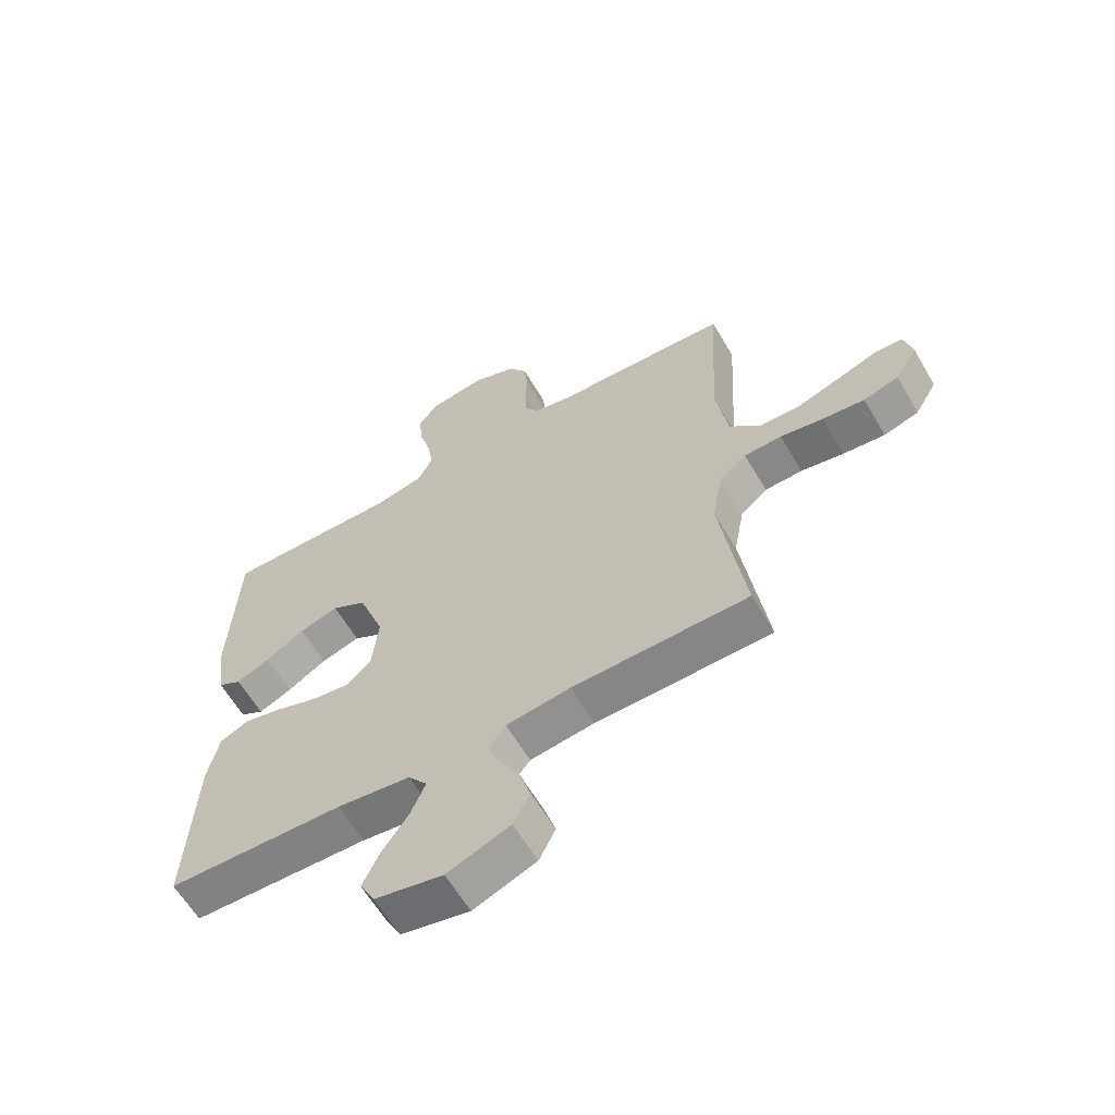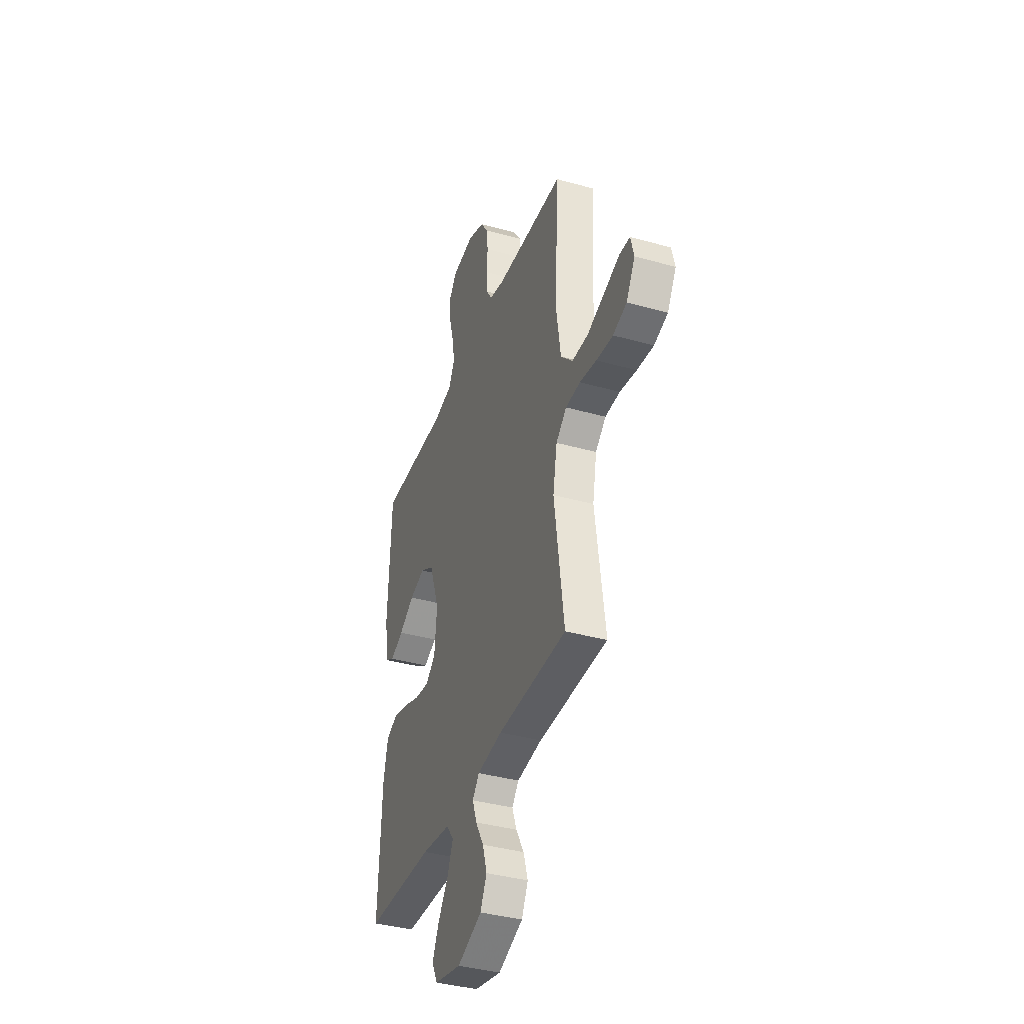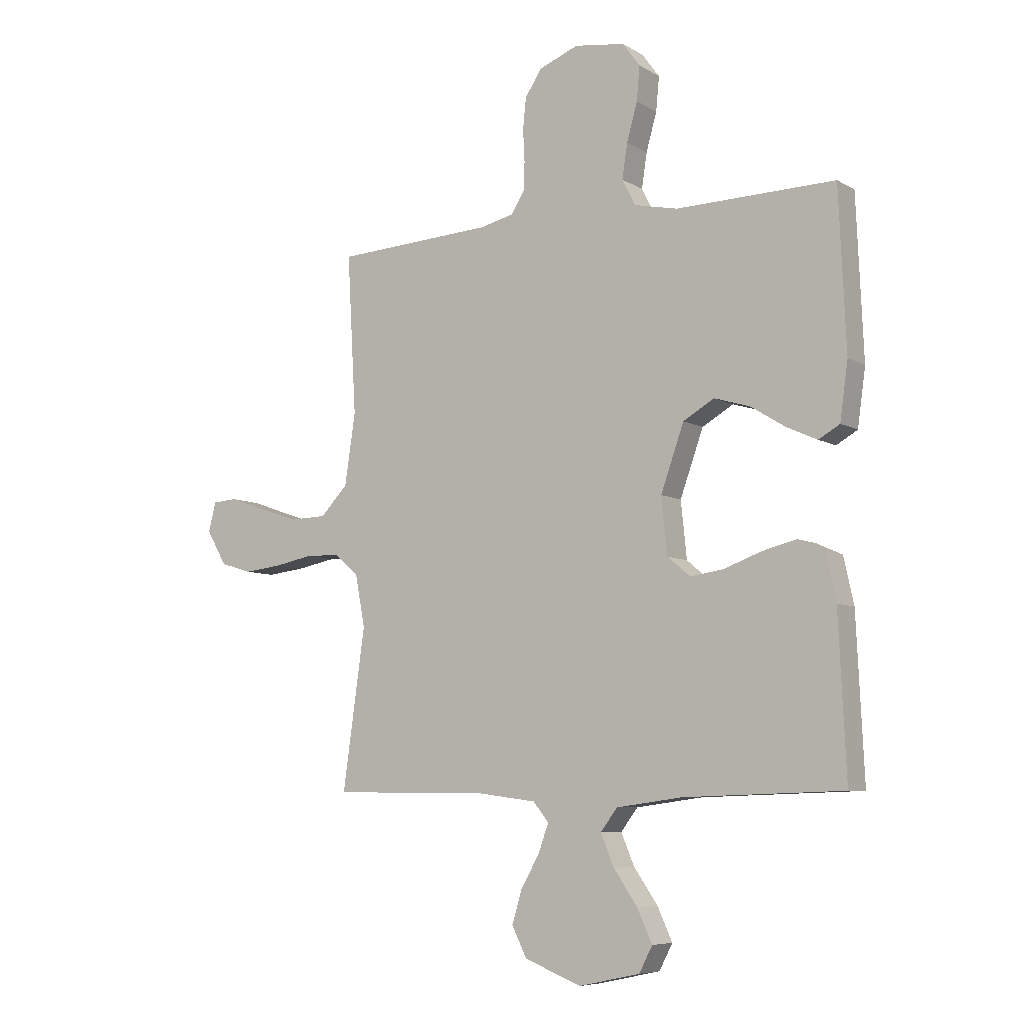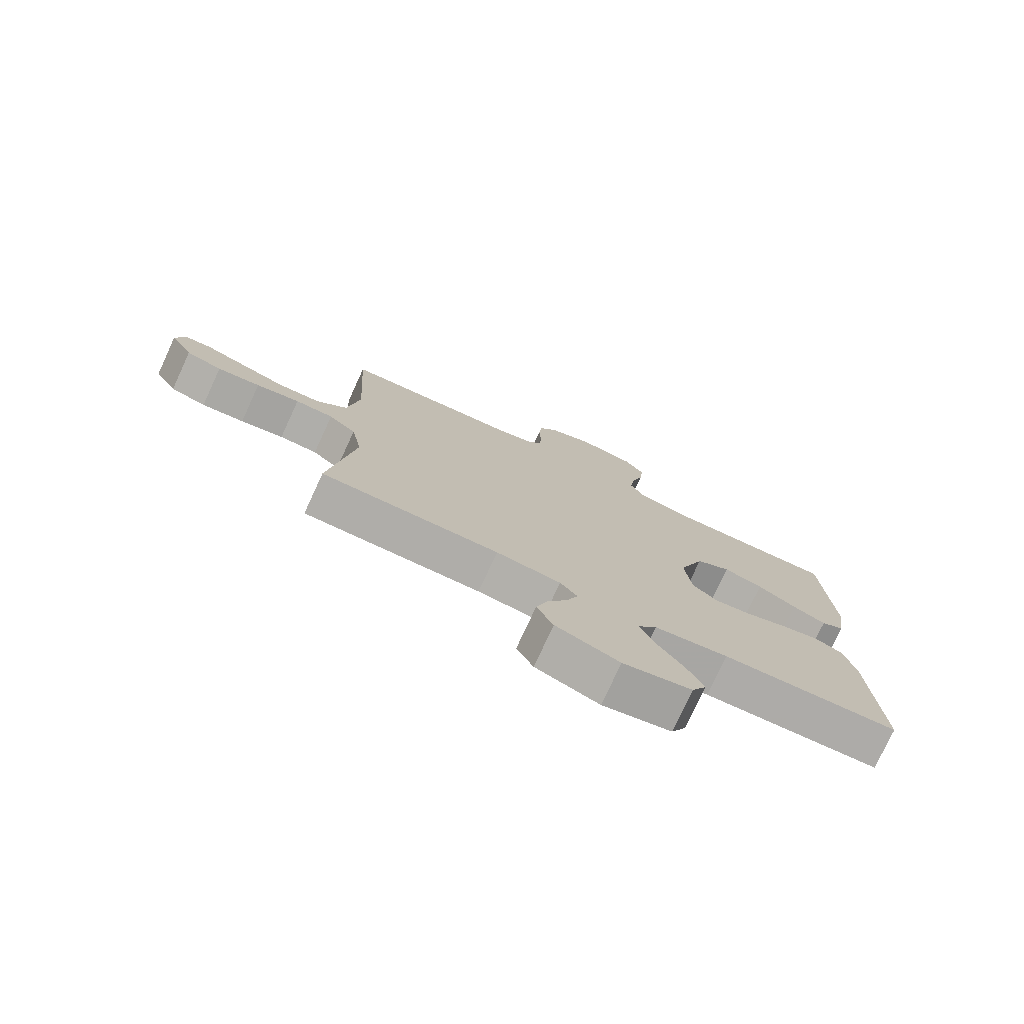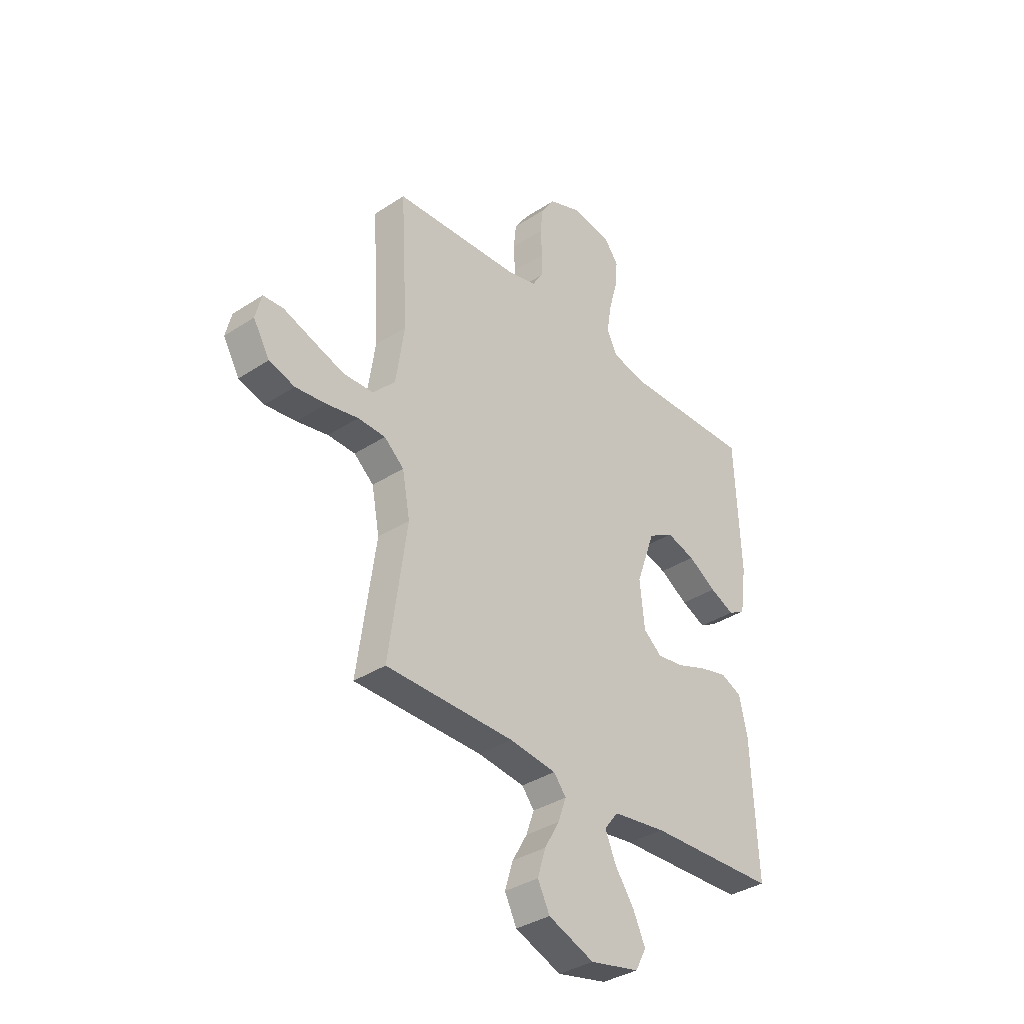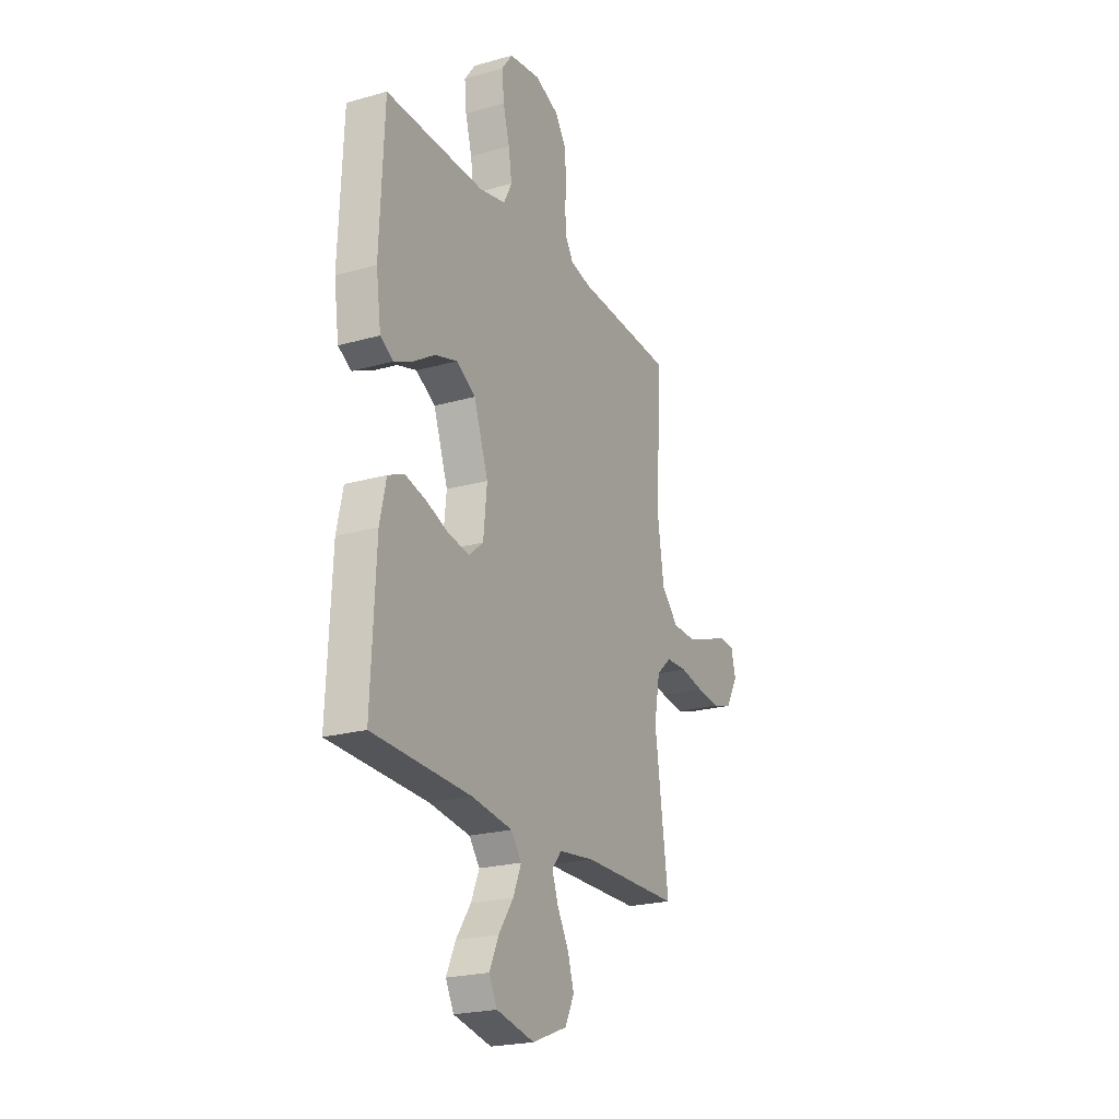
<metadata>
{"format":"obj","ext":"obj","renderer":"f3d","projection":"perspective","resolution":1024,"background":"white","views":[{"elev":-61.9,"azim":-149.6,"up":"+Z"},{"elev":-38.2,"azim":-109.6,"up":"+Z"},{"elev":-7.2,"azim":32.5,"up":"+Z"},{"elev":-77.1,"azim":-24.8,"up":"+Z"},{"elev":-35.6,"azim":-49.1,"up":"+Z"},{"elev":-22.4,"azim":116.0,"up":"+Z"}]}
</metadata>
<code>
v 0.5 0.07 -0.5
v 0.2 0.07 -0.51
v 0.075 0.07 -0.527
v 0.043 0.07 -0.569
v 0.068 0.07 -0.628
v 0.113 0.07 -0.693
v 0.141 0.07 -0.754
v 0.116 0.07 -0.802
v 0 0.07 -0.827
v -0.107 0.07 -0.785
v -0.135 0.07 -0.729
v -0.116 0.07 -0.667
v -0.081 0.07 -0.606
v -0.062 0.07 -0.553
v -0.091 0.07 -0.517
v -0.2 0.07 -0.503
v -0.5 0.07 -0.5
v -0.458 0.07 -0.2
v -0.476 0.07 -0.103
v -0.522 0.07 -0.063
v -0.586 0.07 -0.061
v -0.659 0.07 -0.075
v -0.731 0.07 -0.083
v -0.791 0.07 -0.065
v -0.829 0.07 0
v -0.815 0.07 0.056
v -0.768 0.07 0.059
v -0.7 0.07 0.035
v -0.625 0.07 0.01
v -0.555 0.07 0.012
v -0.503 0.07 0.066
v -0.483 0.07 0.2
v -0.5 0.07 0.5
v -0.2 0.07 0.516
v -0.136 0.07 0.531
v -0.111 0.07 0.57
v -0.109 0.07 0.624
v -0.112 0.07 0.685
v -0.106 0.07 0.743
v -0.074 0.07 0.791
v 0 0.07 0.82
v 0.096 0.07 0.806
v 0.129 0.07 0.761
v 0.123 0.07 0.697
v 0.103 0.07 0.626
v 0.093 0.07 0.561
v 0.118 0.07 0.512
v 0.2 0.07 0.494
v 0.5 0.07 0.5
v 0.513 0.07 0.2
v 0.498 0.07 0.093
v 0.458 0.07 0.07
v 0.401 0.07 0.096
v 0.335 0.07 0.137
v 0.268 0.07 0.157
v 0.209 0.07 0.123
v 0.165 0.07 0
v 0.176 0.07 -0.106
v 0.219 0.07 -0.142
v 0.282 0.07 -0.133
v 0.353 0.07 -0.107
v 0.418 0.07 -0.091
v 0.467 0.07 -0.113
v 0.486 0.07 -0.2
v 0.5 0 -0.5
v 0.2 0 -0.51
v 0.075 0 -0.527
v 0.043 0 -0.569
v 0.068 0 -0.628
v 0.113 0 -0.693
v 0.141 0 -0.754
v 0.116 0 -0.802
v 0 0 -0.827
v -0.107 0 -0.785
v -0.135 0 -0.729
v -0.116 0 -0.667
v -0.081 0 -0.606
v -0.062 0 -0.553
v -0.091 0 -0.517
v -0.2 0 -0.503
v -0.5 0 -0.5
v -0.458 0 -0.2
v -0.476 0 -0.103
v -0.522 0 -0.063
v -0.586 0 -0.061
v -0.659 0 -0.075
v -0.731 0 -0.083
v -0.791 0 -0.065
v -0.829 0 0
v -0.815 0 0.056
v -0.768 0 0.059
v -0.7 0 0.035
v -0.625 0 0.01
v -0.555 0 0.012
v -0.503 0 0.066
v -0.483 0 0.2
v -0.5 0 0.5
v -0.2 0 0.516
v -0.136 0 0.531
v -0.111 0 0.57
v -0.109 0 0.624
v -0.112 0 0.685
v -0.106 0 0.743
v -0.074 0 0.791
v 0 0 0.82
v 0.096 0 0.806
v 0.129 0 0.761
v 0.123 0 0.697
v 0.103 0 0.626
v 0.093 0 0.561
v 0.118 0 0.512
v 0.2 0 0.494
v 0.5 0 0.5
v 0.513 0 0.2
v 0.498 0 0.093
v 0.458 0 0.07
v 0.401 0 0.096
v 0.335 0 0.137
v 0.268 0 0.157
v 0.209 0 0.123
v 0.165 0 0
v 0.176 0 -0.106
v 0.219 0 -0.142
v 0.282 0 -0.133
v 0.353 0 -0.107
v 0.418 0 -0.091
v 0.467 0 -0.113
v 0.486 0 -0.2
f 64 1 2
f 63 64 2
f 62 63 2
f 61 62 2
f 60 61 2
f 59 60 2 3
f 58 59 3 4
f 57 58 4
f 52 53 54
f 51 52 54
f 50 51 54
f 49 50 54
f 48 49 54
f 47 48 54 55
f 46 47 55 56
f 43 44 45
f 42 43 45
f 41 42 45
f 40 41 45
f 39 40 45
f 38 39 45
f 37 38 45
f 36 37 45 46
f 46 56 57
f 36 46 57
f 35 36 57
f 32 33 34
f 35 57 4
f 34 35 4
f 32 34 4
f 31 32 4
f 26 27 28
f 25 26 28
f 24 25 28
f 23 24 28
f 22 23 28
f 21 22 28
f 20 21 28 29
f 16 17 18
f 15 16 18 19
f 11 12 13
f 10 11 13
f 9 10 13
f 8 9 13
f 7 8 13
f 6 7 13
f 5 6 13
f 5 13 14
f 30 31 4 5
f 20 29 30
f 19 20 30
f 15 19 30 5
f 5 14 15
f 66 65 128
f 66 128 127
f 66 127 126
f 66 126 125
f 66 125 124
f 67 66 124 123
f 68 67 123 122
f 68 122 121
f 118 117 116
f 118 116 115
f 118 115 114
f 118 114 113
f 118 113 112
f 119 118 112 111
f 120 119 111 110
f 109 108 107
f 109 107 106
f 109 106 105
f 109 105 104
f 109 104 103
f 109 103 102
f 109 102 101
f 110 109 101 100
f 121 120 110
f 121 110 100
f 121 100 99
f 98 97 96
f 68 121 99
f 68 99 98
f 68 98 96
f 68 96 95
f 92 91 90
f 92 90 89
f 92 89 88
f 92 88 87
f 92 87 86
f 92 86 85
f 93 92 85 84
f 82 81 80
f 83 82 80 79
f 77 76 75
f 77 75 74
f 77 74 73
f 77 73 72
f 77 72 71
f 77 71 70
f 77 70 69
f 78 77 69
f 69 68 95 94
f 94 93 84
f 94 84 83
f 69 94 83 79
f 79 78 69
f 1 65 66 2
f 2 66 67 3
f 3 67 68 4
f 4 68 69 5
f 5 69 70 6
f 6 70 71 7
f 7 71 72 8
f 8 72 73 9
f 9 73 74 10
f 10 74 75 11
f 11 75 76 12
f 12 76 77 13
f 13 77 78 14
f 14 78 79 15
f 15 79 80 16
f 16 80 81 17
f 17 81 82 18
f 18 82 83 19
f 19 83 84 20
f 20 84 85 21
f 21 85 86 22
f 22 86 87 23
f 23 87 88 24
f 24 88 89 25
f 25 89 90 26
f 26 90 91 27
f 27 91 92 28
f 28 92 93 29
f 29 93 94 30
f 30 94 95 31
f 31 95 96 32
f 32 96 97 33
f 33 97 98 34
f 34 98 99 35
f 35 99 100 36
f 36 100 101 37
f 37 101 102 38
f 38 102 103 39
f 39 103 104 40
f 40 104 105 41
f 41 105 106 42
f 42 106 107 43
f 43 107 108 44
f 44 108 109 45
f 45 109 110 46
f 46 110 111 47
f 47 111 112 48
f 48 112 113 49
f 49 113 114 50
f 50 114 115 51
f 51 115 116 52
f 52 116 117 53
f 53 117 118 54
f 54 118 119 55
f 55 119 120 56
f 56 120 121 57
f 57 121 122 58
f 58 122 123 59
f 59 123 124 60
f 60 124 125 61
f 61 125 126 62
f 62 126 127 63
f 63 127 128 64
f 64 128 65 1

</code>
